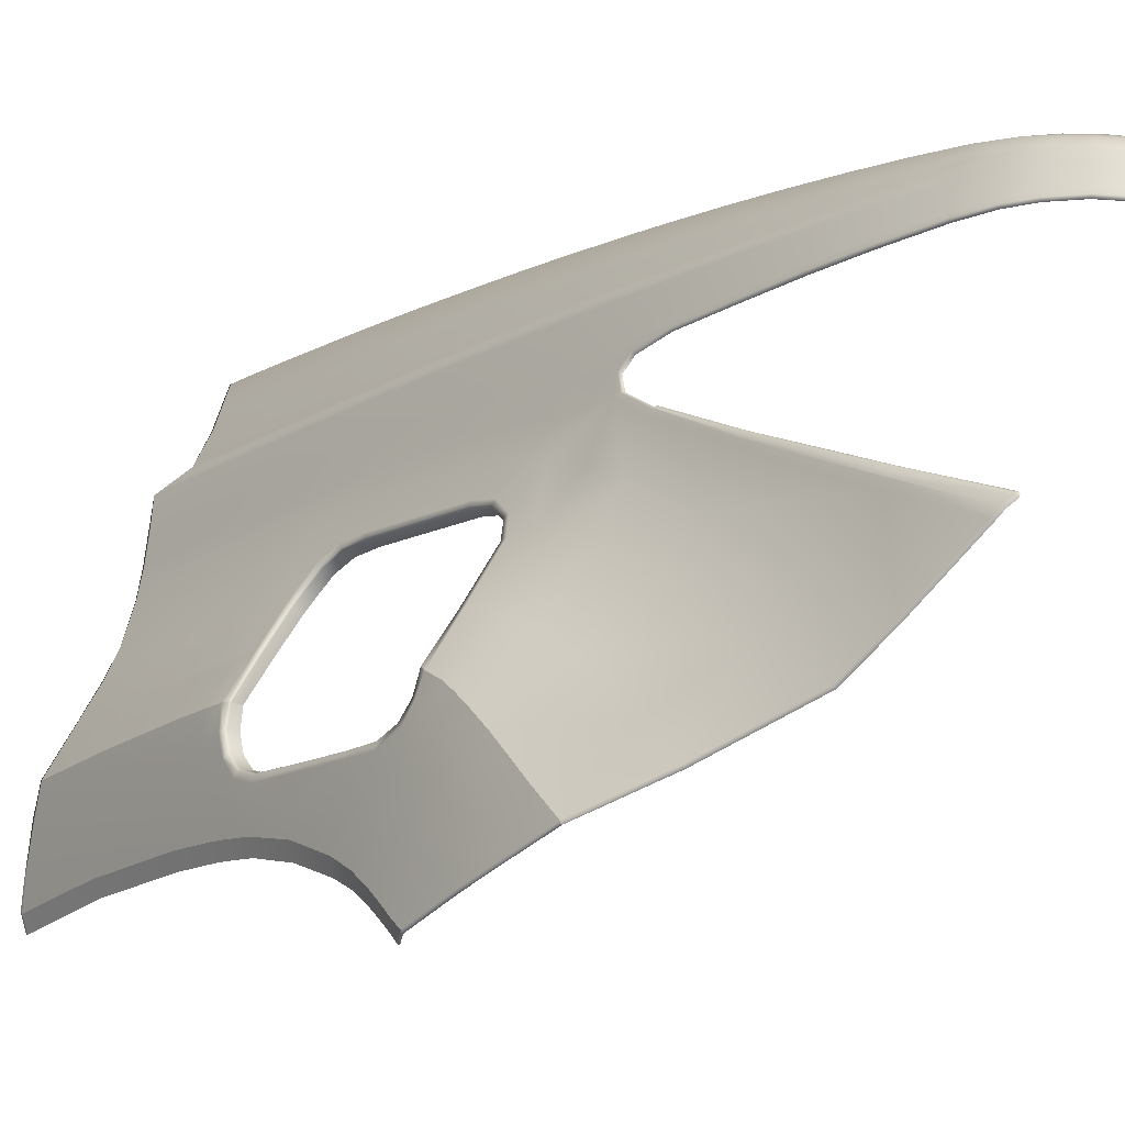
<metadata>
{"format":"obj","ext":"obj","renderer":"f3d","projection":"perspective","resolution":1024,"background":"white","views":[{"elev":-13.6,"azim":144.2,"up":"+Y"}]}
</metadata>
<code>
g default
v 94.53 157.7 -390.1
v 94.44 164.1 -388.5
v 94.65 165 -366.4
v 94.14 166.8 -390.4
v 94.68 155.9 -364.2
v 94.05 154.5 -363.9
v 93.97 156.4 -390
v 90.46 173 -375.5
v 89.54 173.9 -388.6
v 87.15 184 -375.2
v 90.84 172.4 -368
v 87.74 183.5 -368.4
v 86.46 187.1 -374.4
v 86.97 186.7 -367.6
v 94.33 160.8 -400.1
v 94.45 160.8 -394.9
v 93.97 160.9 -408.7
v 89.42 174 -390.4
v 94.48 161.4 -392.7
v 94.36 164.8 -390.5
v 94.81 162.4 -365.8
v 94.54 159.2 -392.2
v 94.5 157.6 -392.2
v 94.47 157.4 -394.7
v 94.39 156.6 -399.6
v 94.27 153.8 -406.7
v 93.95 156.3 -392.1
v 93.94 156.1 -394.5
v 93.68 152.7 -406.1
v 87.88 176.9 -391.9
v 87.38 177.8 -393.7
v 87.08 178.1 -396.3
v 86.12 178 -407.5
v 85.16 185.1 -397.4
v 84.3 185.4 -406.6
v 84.32 188.5 -398
v 83.48 188.9 -406.4
v 84.76 188.2 -393.4
v 85.52 184.9 -393.6
v 86.61 180.3 -393.1
v 86.28 180.5 -396.8
v 85.35 180.4 -407.4
v 85.14 188 -389.5
v 85.84 184.9 -389.7
v 86.99 179.8 -390.3
v 92.69 168.9 -367.3
v 91.73 170.4 -390.4
v 85.59 187.7 -384.6
v 86.27 184.7 -384.8
v 87.38 179.7 -385.4
v 91.78 170.4 -388.4
v 94.21 166.7 -388.4
v 86.03 177.6 -409.9
v 86.38 176.3 -411.9
v 87.23 174.3 -412.8
v 85.09 180.1 -411.1
v 85.01 179.5 -414.2
v 88.25 176.4 -389.1
v 88.67 175.3 -390.9
v 88.58 176.1 -385.4
v 88.75 178.5 -368.6
v 89.32 175.5 -375.4
v 89.76 175 -368.4
v 89.81 173.7 -385.4
v 91.96 170.3 -385.3
v 94.31 166.6 -385.1
v 94.52 164.1 -385
v 94.57 157.7 -384.9
v 94 156.4 -384.9
v 94.13 149.6 -412
v 93.64 149 -410.8
v 93.75 161.9 -411.1
v 93.29 165.2 -413
v 90.43 169.5 -413.1
v 92.94 160.5 -419.5
v 93.21 164.4 -414.8
v 92.27 154.5 -425.5
v 94.45 162.9 -391.3
v 94.55 160.4 -390.2
v 94.5 158.9 -394.9
v 94.15 157.3 -408.4
v 94.82 158.7 -364.9
v 94.63 160.3 -385
v 93.65 151.4 -417.1
v 93.95 154.4 -413.2
v 94.2 151.6 -409.7
v 93.59 150.7 -408.7
v 90.23 168.9 -415.5
v 89.54 165 -423.1
v 86.95 174.2 -415.3
v 86.39 169.4 -426.6
v 83.81 185.3 -412.1
v 82.85 189.1 -412.4
v 84.89 176.5 -421.7
v 83.6 180.9 -422.8
v 83.59 184.8 -415.3
v 88.7 157.1 -432.3
v 84.7 160.7 -440.7
v 84.74 172.9 -428.8
v 81.04 169.3 -450.7
v 83.47 177.2 -431.1
v 92.62 157 -423
v 93.41 154.4 -418.6
v 93.64 149.7 -410
v 86.7 172.3 -421
v 89.9 167.1 -419.7
v 93.08 162.2 -417.6
v 93.67 158.3 -414.5
v 94.03 155.4 -411.6
v 94.24 152.6 -408.4
v 93.61 151.6 -407.6
v 88.21 179 -375.4
v 92.36 169.7 -375.3
v 94.55 165.8 -375
v 94.7 163.3 -374.8
v 94.75 159.8 -374.4
v 94.64 157.1 -374.3
v 94.06 155.8 -374.4
v 83.73 180.4 -422.7
v 83.58 176.7 -430.8
v 82.78 171.7 -442.7
v 81.36 168.7 -450
v 83.68 182.4 -419.3
v 83.57 182.6 -419.8
v 83.38 184.3 -418.6
v 83.34 184.2 -419.2
v 82.93 185.8 -419.9
v 82.98 185.4 -420.3
v 82.42 186.5 -423.4
v 82.5 186 -423.5
v 80.83 187.5 -434.3
v 80.94 187 -434.5
v 78.84 188.2 -444.7
v 78.97 187.8 -444.7
v 81.63 189.5 -423
v 80.03 190 -434
v 78.03 190.3 -444.4
v 82.42 189.3 -416.5
v 84.95 178.1 -417.9
v 88.22 181 -368.7
v 87.64 181.5 -375.4
v 86.78 182.2 -385.1
v 86.35 182.4 -390
v 86.04 182.6 -393.3
v 85.69 182.8 -397.1
v 84.79 182.9 -407
v 84.41 182.6 -411.7
v 84.21 182.2 -414.7
v 83.23 189.7 -366.5
v 80.61 193.3 -364.9
v 77.06 198.4 -362.2
v 74.82 199.1 -361.9
v 80.82 190.9 -416.6
v 81.11 190.9 -412.4
v 79.52 192.7 -416.6
v 79.6 193 -412.2
v 83.04 189.9 -373.2
v 82.02 190.6 -397.8
v 81.45 190.9 -406.3
v 82.28 190.5 -393.4
v 82.46 190.4 -389.2
v 82.73 190.2 -383.7
v 80.62 193.2 -372.1
v 80.24 193 -397.7
v 79.89 193.1 -405.8
v 80.35 193.1 -393.1
v 80.47 193.1 -388.6
v 80.56 193.1 -382.8
v 76.7 195.9 -416.8
v 76.79 196.3 -412.1
v 77.06 197.6 -387.3
v 77.16 197.8 -381.3
v 77.07 197.1 -397.1
v 76.96 196.7 -405
v 77.08 197.4 -392.3
v 77.09 198.2 -370
v 72.5 196.4 -416.2
v 72.89 196.8 -411.1
v 74.23 198.2 -386.6
v 74.58 198.4 -380.7
v 73.85 197.7 -396.1
v 73.46 197.2 -404
v 74 198 -391.4
v 74.7 198.9 -369.5
v 77.77 198 -362.4
v 77.79 197.9 -370.2
v 77.9 197.5 -381.4
v 77.9 197.3 -387.5
v 77.92 197 -392.5
v 77.9 196.8 -397.3
v 77.8 196.4 -405.1
v 77.66 196 -412.2
v 77.55 195.7 -416.7
v 80.29 191 -422.7
v 79.2 191.1 -433.7
v 77.65 191.1 -444.3
v 79.28 192.4 -422.6
v 78.56 192 -433.6
v 77.38 191.6 -444.1
v 76.07 194.5 -433.4
v 76.48 195.5 -422.7
v 75.51 193.3 -443.8
v 77.38 195.2 -422.7
v 77.01 194.2 -433.5
v 76.41 193 -443.9
v 71.99 195.9 -422.2
v 69.82 194.8 -432.5
v 71.41 195.4 -427.1
v 76.29 195 -427.8
v 77.22 194.7 -427.9
v 78.96 192.2 -427.8
v 79.8 191.1 -427.9
v 80.91 189.8 -428.2
v 81.7 187 -428.6
v 81.8 186.5 -428.7
v 74.42 199.3 -361.6
v 74.26 199.1 -369.4
v 74.06 198.6 -380.6
v 73.77 198.3 -386.6
v 73.56 198.1 -391.4
v 73.35 197.9 -396.1
v 73 197.3 -404
v 72.45 196.9 -411.1
v 72.05 196.5 -416.1
v 71.52 196 -422.1
v 70.97 195.5 -427
v 69.44 195 -432.2
v 68.88 194.6 -434.2
v 68.81 194.8 -433.5
v 68.38 193.6 -442.6
v 68.73 194.1 -437.9
v 75.81 193.9 -438.4
v 76.75 193.7 -438.5
v 78.08 191.8 -438.7
v 78.52 191.1 -438.8
v 79.14 190.2 -439
v 79.98 187.8 -439.3
v 80.1 187.4 -439.4
v 75.96 198.8 -362
v 75.94 198.5 -369.7
v 75.91 198.1 -381
v 75.69 197.9 -387
v 75.59 197.7 -391.9
v 75.51 197.4 -396.6
v 75.27 197 -404.5
v 74.91 196.5 -411.6
v 74.67 196.2 -416.5
v 74.31 195.7 -422.4
v 73.93 195.2 -427.5
v 73.08 194.7 -432.9
v 72.79 194.2 -437.9
v 72.47 193.5 -443.3
v 77.14 190.3 -447.5
v 76.23 190.3 -449.8
v 74.82 190 -452.1
v 77.92 188.3 -447.8
v 76.93 188.3 -450.1
v 75.41 188 -452.6
v 78.06 187.9 -447.8
v 77.09 187.8 -450.2
v 75.56 187.6 -452.7
v 76.86 191 -447.4
v 76.71 191.4 -447.3
v 75.92 192.6 -447.1
v 75.04 192.9 -447
v 75.27 192.1 -449.5
v 74 191.7 -451.7
v 74.24 192.5 -449.3
v 73.05 192.1 -451.2
v 72.36 191.3 -453.6
v 71.49 191.7 -452.9
v 68.23 190.2 -457.2
v 68.19 190.8 -456
v 73.09 189.6 -454.1
v 73.68 187.6 -454.6
v 73.78 187.2 -454.8
v 69.42 191.2 -455
v 69.54 190.5 -456.2
v 69.42 188.6 -457.4
v 69.1 186.4 -458.5
v 68.99 186 -458.7
v 68.11 188.3 -458.3
v 67.95 186 -459.4
v 67.95 185.7 -459.5
v 72.11 193.1 -446.4
v 68.29 193.2 -445.8
v 71.76 192.7 -448.7
v 68.29 192.8 -448.1
v 68.26 192.3 -450.7
v 68.24 191.8 -452.8
v 71.1 192.3 -450.7
v 70.4 191.9 -452.5
v 68.21 191.1 -455.2
v 69.34 191.3 -454.4
v 94.41 158.4 -399.9
v 93.85 155.2 -399.3
v 94.15 160.8 -405.2
v 94.28 157.7 -405.1
v 94.29 155 -404.3
v 93.67 153.7 -403.7
v 73.19 197.6 -399.9
v 73.67 197.5 -399.9
v 75.4 197.2 -400.4
v 77.02 196.9 -400.8
v 77.86 196.6 -401
v 80.08 193.1 -401.6
v 81.76 190.7 -401.8
v 83.93 188.7 -402
v 84.75 185.2 -401.8
v 85.27 182.8 -401.9
v 85.85 180.5 -401.9
v 86.64 178.1 -401.7
v 90.14 168.1 -417.5
v 93.17 163.4 -416.1
v 93.73 159.5 -413.1
v 94.1 156.4 -410
v 94.25 153.2 -407.5
v 93.64 152.2 -406.8
v 86.94 173.4 -417.7
v 83.36 164 -444.7
v 76 190.8 -449.6
v 74.62 190.6 -451.9
v 72.9 190.2 -454
v 69.43 189.2 -457.1
v 68.15 189 -458
v 68.18 189.3 -457.8
v 69.41 189.5 -456.9
v 72.83 190.4 -453.9
v 74.54 190.8 -451.9
v 75.87 191.1 -449.6
v 94.17 150.4 -411
v 93.81 152.8 -415.5
v 89.04 160.4 -428.7
v 85.81 163.9 -434.6
v 84.12 167.4 -438.7
v 82.57 172.3 -443.3
v 67.79 189.1 -457.7
v 67.79 188.8 -458
v 67.75 188.1 -458.3
v 67.61 185.9 -459.4
v 67.83 190 -457.1
v 67.89 190.6 -456
v 67.92 190.9 -455.1
v 67.96 191.6 -452.8
v 67.97 192.1 -450.6
v 68 192.6 -448.1
v 68.01 193 -445.9
v 68.06 193.5 -442.7
v 67.69 185.5 -459.4
v 68.2 193.6 -442.7
v 68.11 193.1 -445.9
v 68.11 192.7 -448.1
v 68.07 192.2 -450.6
v 68.07 191.7 -452.8
v 68.03 191.1 -455.2
v 68.04 190.8 -456
v 68.02 190.2 -457.2
v 67.96 189.2 -457.9
v 67.95 188.9 -458.1
v 67.9 188.2 -458.4
v 67.8 185.9 -459.4
v 67.81 185.6 -459.5
v 80.31 170 -451.3
v 81.99 172.9 -443.7
v 83.23 177.6 -431.5
v 83.08 181.2 -422.8
v 80.46 170 -451.2
v 82.24 172.8 -443.6
v 83.4 177.4 -431.4
v 83.36 181.1 -422.7
v 83.32 182.7 -419.9
v 83.2 184 -419.5
v 82.77 185.1 -420.2
v 82.42 185.8 -423.5
v 81.68 186.3 -428.8
v 80.82 186.8 -434.5
v 79.92 187.1 -439.4
v 78.81 187.5 -444.8
v 77.94 187.6 -447.9
v 76.97 187.6 -450.1
v 75.5 187.4 -452.6
v 73.68 187 -454.6
v 68.88 185.8 -458.7
v 80.54 169.9 -451.1
v 82.41 172.6 -443.5
v 83.43 177.3 -431.3
v 83.5 181.1 -422.8
v 83.47 182.7 -419.9
v 83.32 184.1 -419.4
v 82.94 185.2 -420.3
v 82.51 185.9 -423.5
v 81.8 186.4 -428.8
v 80.96 186.9 -434.5
v 80.08 187.2 -439.4
v 78.96 187.6 -444.8
v 78.07 187.7 -447.9
v 77.09 187.7 -450.2
v 75.59 187.5 -452.7
v 73.77 187 -454.7
v 68.94 185.9 -458.8
v 67.94 191.2 -454.2
v 68.06 191.3 -454.2
v 68.24 191.4 -454.2
v 69.82 191.6 -453.6
v 70.31 191.4 -454.1
v 70.98 190.9 -454.9
v 71.26 190 -455.4
v 71.3 189.8 -455.5
v 71.43 189.1 -455.7
v 71.37 187.1 -456.7
v 71.39 186.6 -456.9
v 71.41 186.5 -456.9
v 71.35 186.4 -456.8
v 93.22 154.8 -363.6
v 93.88 156.4 -363.9
v 93.98 158.9 -364.5
v 93.97 162.5 -365.4
v 93.83 165.2 -366.1
v 91.93 168.8 -366.9
v 90.14 172.3 -367.6
v 88.98 174.8 -368
v 88.05 178.2 -368.3
v 87.56 180.6 -368.3
v 87.09 183.1 -368
v 86.24 186.4 -367.2
v 82.62 189.1 -366.2
v 80.15 192.7 -364.5
v 77.38 197.3 -362.2
v 76.67 197.7 -362
v 75.66 198 -361.8
v 74.54 198.3 -361.6
v 74.44 199.1 -361.4
v 93.98 154.5 -363.6
v 94.66 156 -363.9
v 94.75 158.7 -364.6
v 94.76 162.4 -365.5
v 94.58 165.1 -366.1
v 92.64 168.8 -367
v 90.81 172.4 -367.7
v 89.65 174.9 -368.1
v 88.69 178.4 -368.4
v 88.2 180.9 -368.4
v 87.73 183.4 -368.2
v 86.84 186.7 -367.3
v 83.17 189.6 -366.2
v 80.62 193.2 -364.6
v 77.77 197.9 -362.2
v 77.03 198.4 -362
v 75.97 198.7 -361.8
v 74.82 199 -361.6
v 74.46 199.2 -361.4
v 94.03 161.4 -400.1
v 93.87 161.4 -405.2
v 93.75 166.8 -391
v 91.51 170.3 -391
v 94.12 161.5 -395.1
v 94.14 162 -393.1
v 94.08 163.2 -391.7
v 94.02 165 -391.1
v 89.31 173.6 -391
v 88.56 174.9 -391.5
v 87.84 176.3 -392.3
v 87.34 177.2 -394.1
v 87.06 177.4 -396.5
v 86.63 177.4 -401.6
v 86.14 177.4 -407.2
v 86.05 177 -409.6
v 86.38 175.8 -411.3
v 87.2 174 -412.2
v 93.65 161.6 -408.7
v 92.97 165.5 -412.3
v 90.3 169.5 -412.4
v 93.03 161.4 -400.1
v 92.85 161.4 -405.2
v 90.53 170.2 -390.9
v 92.78 166.7 -390.9
v 93.33 161.6 -395
v 93.25 162 -393.1
v 93.15 163.3 -391.7
v 93.12 164.9 -391.1
v 88.31 173.4 -390.9
v 87.56 174.7 -391.4
v 86.83 176 -392.3
v 86.33 176.9 -394
v 86.05 177.2 -396.5
v 85.62 177.2 -401.6
v 85.12 177.2 -407.2
v 85.03 176.8 -409.6
v 85.36 175.6 -411.4
v 86.18 173.8 -412.3
v 92.67 161.5 -408.6
v 92.47 162.3 -410.7
v 92 165.5 -412.4
v 89.25 169.4 -412.4
v 93.17 165.6 -412.4
v 93.68 162.3 -410.7
v 93.9 161.5 -408.7
v 94.04 161.4 -405.3
v 94.23 161.3 -400.1
v 94.41 161.4 -395
v 94.42 162 -393
v 94.37 163.3 -391.6
v 94.29 165 -391
v 93.91 166.9 -390.9
v 91.63 170.4 -390.9
v 89.4 173.8 -390.9
v 88.65 175.1 -391.4
v 87.92 176.5 -392.3
v 87.42 177.4 -394
v 87.14 177.7 -396.5
v 86.71 177.7 -401.6
v 86.2 177.7 -407.2
v 86.12 177.2 -409.7
v 86.45 176 -411.4
v 87.27 174.2 -412.3
v 90.39 169.6 -412.5
v 92.3 163.7 -411.9
v 93.26 163.7 -411.9
v 93.44 163.7 -411.9
v 93.54 163.5 -412.4
v 93.5 162.6 -413.6
v 93.46 161.6 -414.8
v 93.39 160.4 -416.2
v 93.29 158.7 -417.9
v 93.05 155.7 -420.9
v 92.75 153.6 -423
v 93.47 162.3 -410.6
v 93.77 160.6 -411.9
v 93.59 156.9 -416
v 93.19 152.6 -420.4
v 80.36 169.8 -451.2
v 80.91 169.2 -450.8
v 81.21 168.6 -450.2
v 83.17 163.8 -444.9
v 84.55 160.5 -440.8
v 88.56 156.9 -432.4
v 92.14 154.3 -425.5
v 92.59 153.4 -423
v 93.03 152.5 -420.5
v 93.49 151.3 -417.2
v 93.95 149.4 -412
v 93.49 148.9 -410.9
v 93.64 149 -410.8
v 94.13 149.6 -412
v 93.65 151.5 -417.1
v 93.19 152.7 -420.4
v 92.75 153.6 -422.9
v 92.27 154.5 -425.5
v 88.7 157.1 -432.3
v 84.71 160.8 -440.6
v 83.37 164 -444.6
v 81.4 168.7 -449.9
v 81.08 169.4 -450.5
v 80.58 170 -451
v 80.49 170.1 -451.1
v 80.29 170.2 -451.1
v 80.38 170 -451.2
v 80.49 169.9 -451.2
v 81 169.3 -450.7
v 81.31 168.6 -450.1
v 83.3 163.9 -444.8
v 84.67 160.6 -440.8
v 88.66 157 -432.4
v 92.26 154.3 -425.5
v 92.71 153.4 -423
v 93.15 152.5 -420.5
v 93.6 151.3 -417.2
v 94.06 149.5 -412
v 93.58 148.9 -410.9
v 80.42 170.2 -451.1
v 82.13 172.9 -443.7
v 83.35 177.5 -431.5
v 83.21 181.1 -422.8
g body_fender_RR_DS group7
f 4 52 2 20
f 69 7 1 68
f 9 51 47 18
f 142 143 44 49
f 44 43 48 49
f 297 298 81 17
f 78 79 22 19
f 16 19 22 80
f 23 24 80 22
f 7 27 23 1
f 27 28 24 23
f 299 300 29 26
f 309 310 146 35
f 308 309 35 37
f 36 38 39 34
f 39 38 43 44
f 39 144 145 34
f 44 143 144 39
f 58 59 30 45
f 41 40 31 32
f 311 312 33 42
f 30 31 40 45
f 51 52 4 47
f 10 49 48 13
f 141 142 49 10
f 51 9 64 65
f 52 51 65 66
f 33 53 56 42
f 53 54 57 56
f 9 18 59 58
f 58 45 50 60
f 62 60 50 112
f 113 65 64 8
f 114 66 65 113
f 67 66 114 115
f 83 67 115 116
f 69 68 117 118
f 60 62 8 64
f 9 58 60 64
f 20 2 79 78
f 2 52 66 67
f 298 299 26 81
f 79 2 67 83
f 68 83 116 117
f 1 23 22 79
f 68 1 79 83
f 73 520 521 76
f 107 523 524 75
f 109 110 86 85
f 110 111 87 86
f 88 74 73 76
f 89 106 107 75
f 55 74 88 90
f 105 106 89 91
f 54 55 90 57
f 146 147 92 35
f 93 37 35 92
f 92 147 148 96
f 120 121 336 101
f 91 334 335 99
f 89 333 334 91
f 75 102 333 89
f 75 524 525 102
f 85 86 331 332
f 86 87 104 331
f 119 120 101 95
f 107 106 313 314
f 314 522 523 107
f 316 317 110 109
f 317 318 111 110
f 99 94 105 91
f 14 12 10 13
f 12 140 141 10
f 62 112 61 63
f 8 62 63 11
f 113 8 11 46
f 114 113 46 3
f 115 114 3 21
f 116 115 21 82
f 117 116 82 5
f 118 117 5 6
f 99 120 119 94
f 99 335 121 120
f 119 95 124 123
f 123 124 126 125
f 125 126 128 127
f 127 128 130 129
f 214 215 132 131
f 237 238 134 133
f 213 214 131 136
f 236 237 133 137
f 127 129 135 138
f 123 139 94 119
f 140 61 112 141
f 112 50 142 141
f 45 143 142 50
f 144 143 45 40
f 145 144 40 41
f 310 311 42 146
f 42 56 147 146
f 148 147 56 57
f 57 139 123 148
f 125 96 148 123
f 127 138 96 125
f 96 138 93 92
f 149 14 13 157
f 150 149 157 163
f 150 163 186 185
f 151 185 186 176
f 152 239 240 184
f 93 138 153 154
f 154 153 155 156
f 156 155 193 192
f 307 308 37 159
f 38 36 158 160
f 43 38 160 161
f 13 48 162 157
f 48 43 161 162
f 37 93 154 159
f 306 307 159 165
f 160 158 164 166
f 161 160 166 167
f 157 162 168 163
f 162 161 167 168
f 159 154 156 165
f 168 167 188 187
f 306 165 191 305
f 166 164 190 189
f 167 166 189 188
f 165 156 192 191
f 163 168 187 186
f 192 193 169 170
f 187 188 171 172
f 304 305 191 174
f 189 190 173 175
f 188 189 175 171
f 191 192 170 174
f 186 187 172 176
f 246 247 177 178
f 241 242 179 180
f 302 303 245 182
f 243 244 181 183
f 242 243 183 179
f 245 246 178 182
f 240 241 180 184
f 138 135 194 153
f 212 213 136 195
f 235 236 137 196
f 153 194 197 155
f 211 212 195 198
f 234 235 196 199
f 193 155 197 203
f 211 198 204 210
f 234 199 205 233
f 209 210 204 200
f 232 233 205 202
f 193 203 201 169
f 247 248 206 177
f 208 249 250 207
f 248 249 208 206
f 203 210 209 201
f 211 210 203 197
f 194 212 211 197
f 135 213 212 194
f 129 214 213 135
f 129 130 215 214
f 251 252 230 231
f 216 152 184 217
f 184 180 218 217
f 180 179 219 218
f 179 183 220 219
f 183 181 221 220
f 301 302 182 222
f 182 178 223 222
f 178 177 224 223
f 177 206 225 224
f 206 208 226 225
f 227 226 208 207
f 227 207 228 229
f 251 231 228 207 250
f 204 233 232 200
f 234 233 204 198
f 195 235 234 198
f 136 236 235 195
f 131 237 236 136
f 131 132 238 237
f 239 151 176 240
f 176 172 241 240
f 172 171 242 241
f 171 175 243 242
f 175 173 244 243
f 303 304 174 245
f 174 170 246 245
f 170 169 247 246
f 169 201 248 247
f 201 209 249 248
f 250 249 209 200
f 251 250 200 232
f 252 251 232 202
f 137 133 256 253
f 253 256 257 254
f 254 257 258 255
f 256 133 134 259
f 257 256 259 260
f 258 257 260 261
f 137 253 262 196
f 321 322 329 330
f 196 262 263 199
f 205 199 263 264
f 205 264 265 202
f 266 264 263 330
f 267 266 330 329
f 264 266 268 265
f 266 267 269 268
f 269 267 270 271
f 270 267 329 328
f 277 278 272 273
f 327 326 272 278
f 328 329 322 323
f 327 324 325 326
f 274 255 258 275
f 275 258 261 276
f 279 280 283 282
f 280 281 284 283
f 405 406 278 277
f 278 406 407 327
f 407 408 324 327
f 280 279 409 410
f 281 280 410 411
f 202 265 285 252
f 230 252 285 286
f 265 268 287 285
f 286 285 287 288
f 289 288 287 291
f 290 289 291 292
f 293 403 404 294
f 268 269 291 287
f 269 271 292 291
f 277 273 293 294
f 294 404 405 277
f 295 15 16 80
f 25 295 80 24
f 28 296 25 24
f 295 298 297 15
f 25 299 298 295
f 296 300 299 25
f 181 302 301 221
f 244 303 302 181
f 173 304 303 244
f 190 305 304 173
f 306 305 190 164
f 158 307 306 164
f 36 308 307 158
f 34 309 308 36
f 145 310 309 34
f 41 311 310 145
f 32 312 311 41
f 314 313 88 76
f 76 521 522 314
f 26 317 316 81
f 29 318 317 26
f 313 319 90 88
f 319 313 106 105
f 319 105 94 139
f 90 319 139 57
f 254 255 322 321
f 323 322 255 274
f 279 324 408 409
f 325 324 279 282
f 253 254 321 262
f 262 321 330 263
f 331 104 543 544
f 332 331 544 545
f 102 525 547 548
f 333 102 548 549
f 334 333 549 550
f 550 551 335 334
f 551 552 121 335
f 336 121 552 553
f 358 359 338 337
f 359 360 339 338
f 360 361 340 339
f 358 337 341 357
f 356 357 341 342
f 355 356 342 343
f 401 402 355 343
f 353 354 344 345
f 352 353 345 346
f 351 352 346 347
f 350 351 347 348
f 361 362 349 340
f 230 286 351 350
f 286 288 352 351
f 288 289 353 352
f 289 290 354 353
f 402 403 293 355
f 293 273 356 355
f 273 272 357 356
f 358 357 272 326
f 326 325 359 358
f 325 282 360 359
f 282 283 361 360
f 283 284 362 361
f 336 553 554 385
f 385 386 101 336
f 95 101 386 387
f 368 555 570 571
f 571 572 369 368
f 370 369 572 573
f 124 95 387 388
f 126 124 388 389
f 128 126 389 390
f 130 128 390 391
f 215 130 391 392
f 132 215 392 393
f 238 132 393 394
f 134 238 394 395
f 259 134 395 396
f 260 259 396 397
f 261 260 397 398
f 276 261 398 399
f 281 411 412 400
f 284 281 400 362
f 385 554 555 368
f 368 369 386 385
f 387 386 369 370
f 388 387 370 371
f 389 388 371 372
f 390 389 372 373
f 391 390 373 374
f 392 391 374 375
f 393 392 375 376
f 394 393 376 377
f 395 394 377 378
f 396 395 378 379
f 397 396 379 380
f 398 397 380 381
f 399 398 381 382
f 400 412 413 383
f 400 383 349 362
f 354 402 401 344
f 290 403 402 354
f 404 403 290 292
f 405 404 292 271
f 271 270 406 405
f 407 406 270 328
f 323 408 407 328
f 409 408 323 274
f 410 409 274 275
f 411 410 275 276
f 412 411 276 399
f 413 412 399 382
f 433 434 415 414
f 416 415 434 435
f 435 436 417 416
f 436 437 418 417
f 437 438 419 418
f 438 439 420 419
f 439 440 421 420
f 440 441 422 421
f 441 442 423 422
f 442 443 424 423
f 443 444 425 424
f 444 445 426 425
f 445 446 427 426
f 428 427 446 447
f 447 448 429 428
f 448 449 430 429
f 449 450 431 430
f 450 451 432 431
f 6 5 434 433
f 435 434 5 82
f 82 21 436 435
f 21 3 437 436
f 3 46 438 437
f 46 11 439 438
f 11 63 440 439
f 63 61 441 440
f 61 140 442 441
f 140 12 443 442
f 12 14 444 443
f 14 149 445 444
f 149 150 446 445
f 447 446 150 185
f 185 151 448 447
f 151 239 449 448
f 239 152 450 449
f 152 216 451 450
f 15 297 498 499
f 47 4 504 505
f 19 16 500 501
f 78 19 501 502
f 4 20 503 504
f 59 18 506 507
f 31 30 508 509
f 32 31 509 510
f 312 32 510 511
f 18 47 505 506
f 53 33 512 513
f 54 53 513 514
f 55 54 514 515
f 30 59 507 508
f 519 520 73 495
f 73 74 516 495
f 74 55 515 516
f 20 78 502 503
f 16 15 499 500
f 297 17 497 498
f 33 312 511 512
f 452 453 474 473
f 455 454 476 475
f 457 456 477 478
f 458 457 478 479
f 454 459 480 476
f 461 460 481 482
f 463 462 483 484
f 464 463 484 485
f 465 464 485 486
f 460 455 475 481
f 467 466 487 488
f 468 467 488 489
f 469 468 489 490
f 462 461 482 483
f 517 518 471 493
f 471 472 494 493
f 472 469 490 494
f 459 458 479 480
f 456 452 473 477
f 453 470 491 474
f 466 465 486 487
f 495 516 472 471
f 518 519 495 471
f 498 497 470 453
f 499 498 453 452
f 500 499 452 456
f 501 500 456 457
f 502 501 457 458
f 503 502 458 459
f 504 503 459 454
f 505 504 454 455
f 506 505 455 460
f 507 506 460 461
f 508 507 461 462
f 509 508 462 463
f 510 509 463 464
f 511 510 464 465
f 512 511 465 466
f 513 512 466 467
f 514 513 467 468
f 515 514 468 469
f 516 515 469 472
f 527 518 517 492
f 496 519 518 527
f 72 520 519 496
f 521 520 72 528
f 522 521 528 315
f 523 522 315 108
f 524 523 108 529
f 525 524 529 103
f 546 547 525 103
f 470 527 492 491
f 497 496 527 470
f 17 72 496 497
f 528 72 17 81
f 81 316 315 528
f 108 315 316 109
f 529 108 109 85
f 85 332 103 529
f 545 546 103 332
f 557 558 531 363
f 558 559 532 531
f 559 560 533 532
f 560 561 534 533
f 561 562 535 534
f 562 563 536 535
f 563 564 537 536
f 564 565 538 537
f 565 566 539 538
f 566 567 540 539
f 567 568 541 540
f 568 569 542 541
f 544 543 71 70
f 545 544 70 84
f 530 546 545 84
f 526 547 546 530
f 548 547 526 77
f 549 548 77 97
f 550 549 97 98
f 320 551 550 98
f 122 552 551 320
f 553 552 122 100
f 554 553 100 384
f 555 554 384 367
f 557 570 555 367
f 367 384 558 557
f 384 100 559 558
f 100 122 560 559
f 122 320 561 560
f 320 98 562 561
f 98 97 563 562
f 97 77 564 563
f 77 526 565 564
f 526 530 566 565
f 530 84 567 566
f 84 70 568 567
f 70 71 569 568
f 556 570 557 363
f 571 570 556 364
f 364 365 572 571
f 573 572 365 366

</code>
